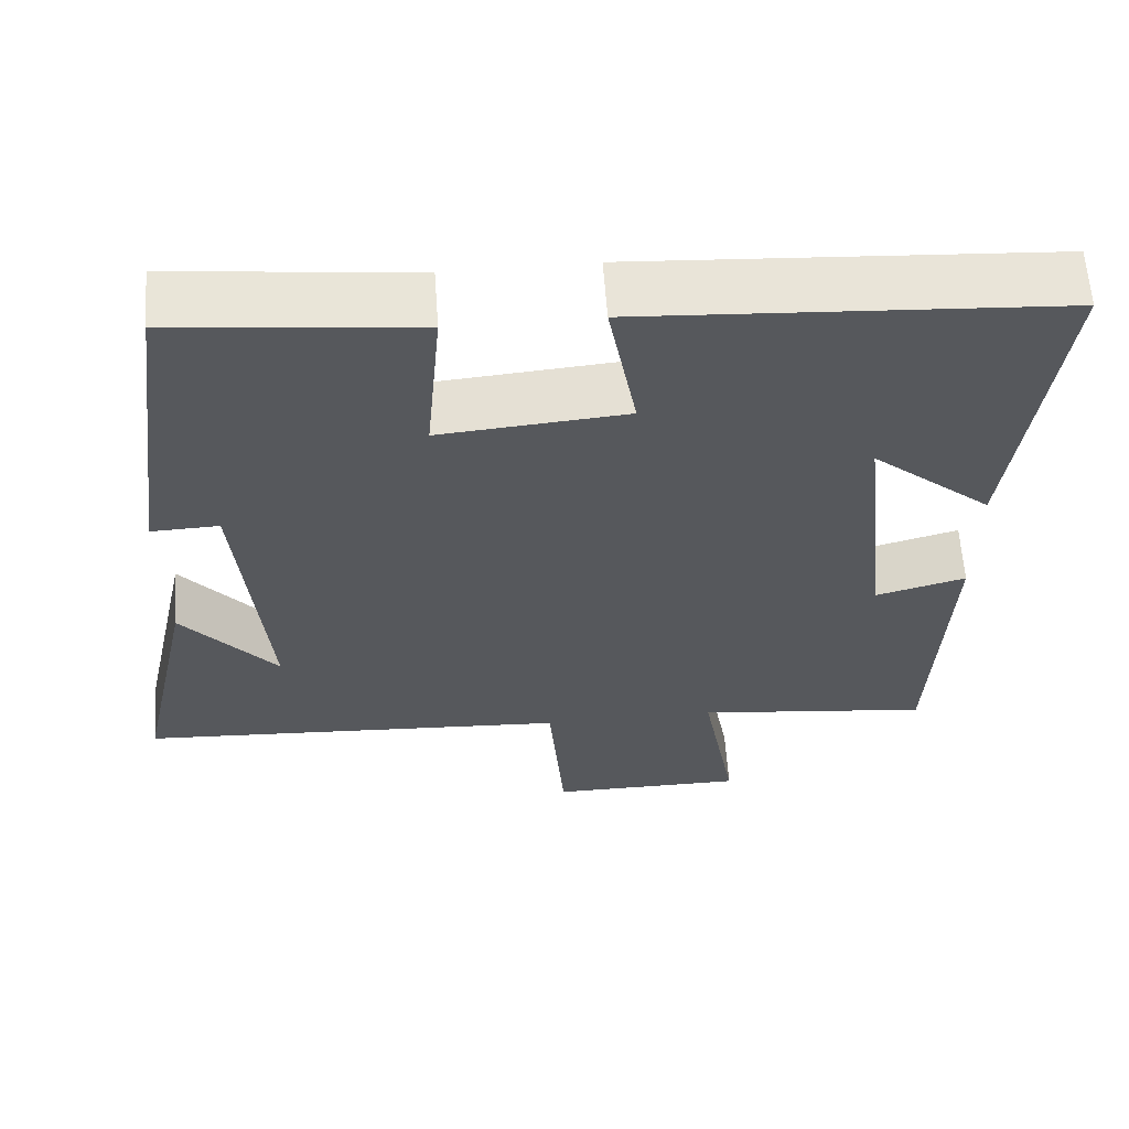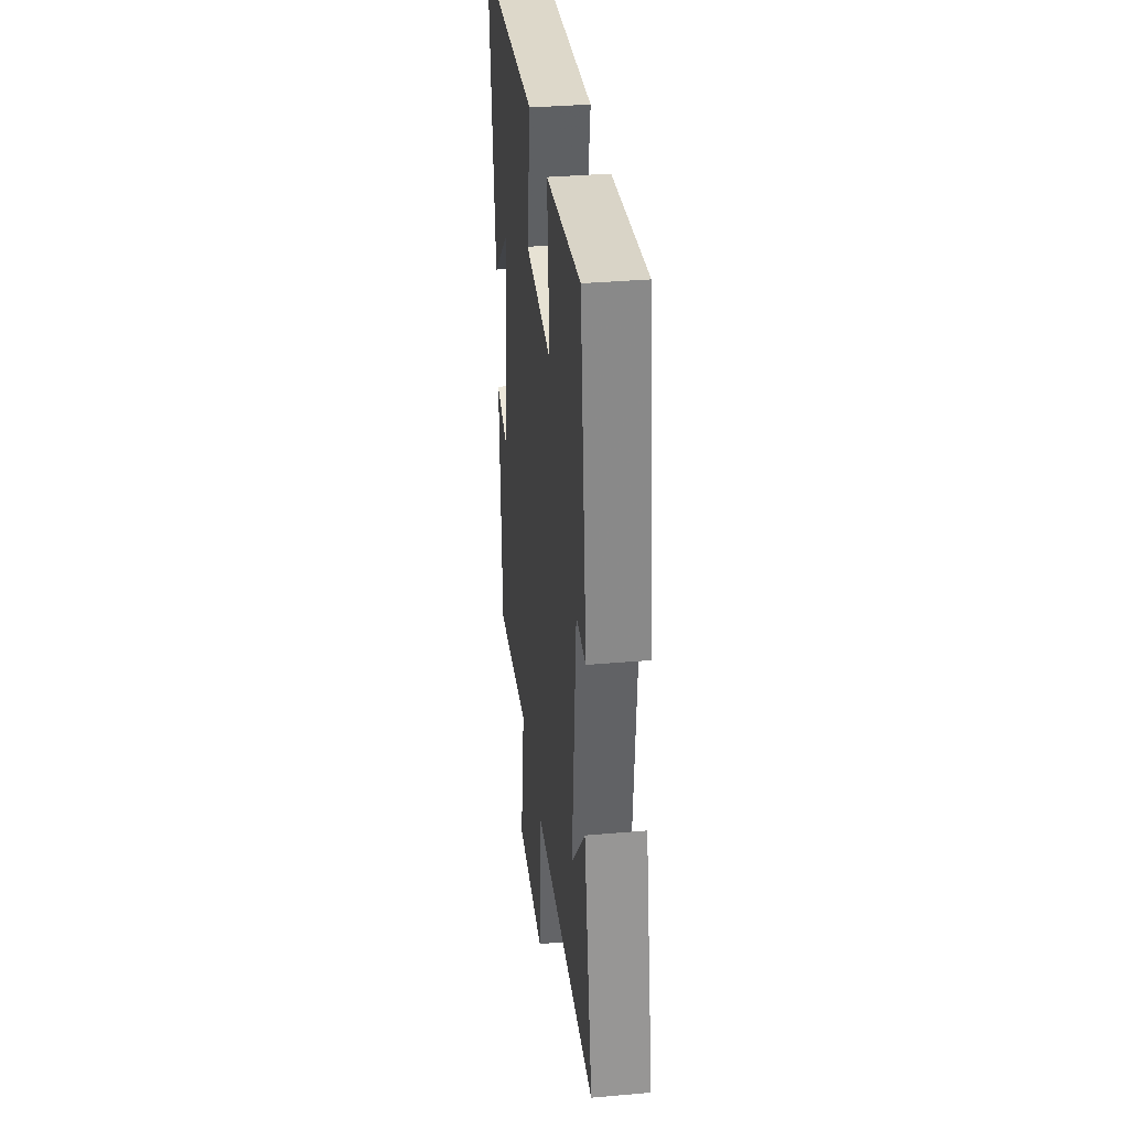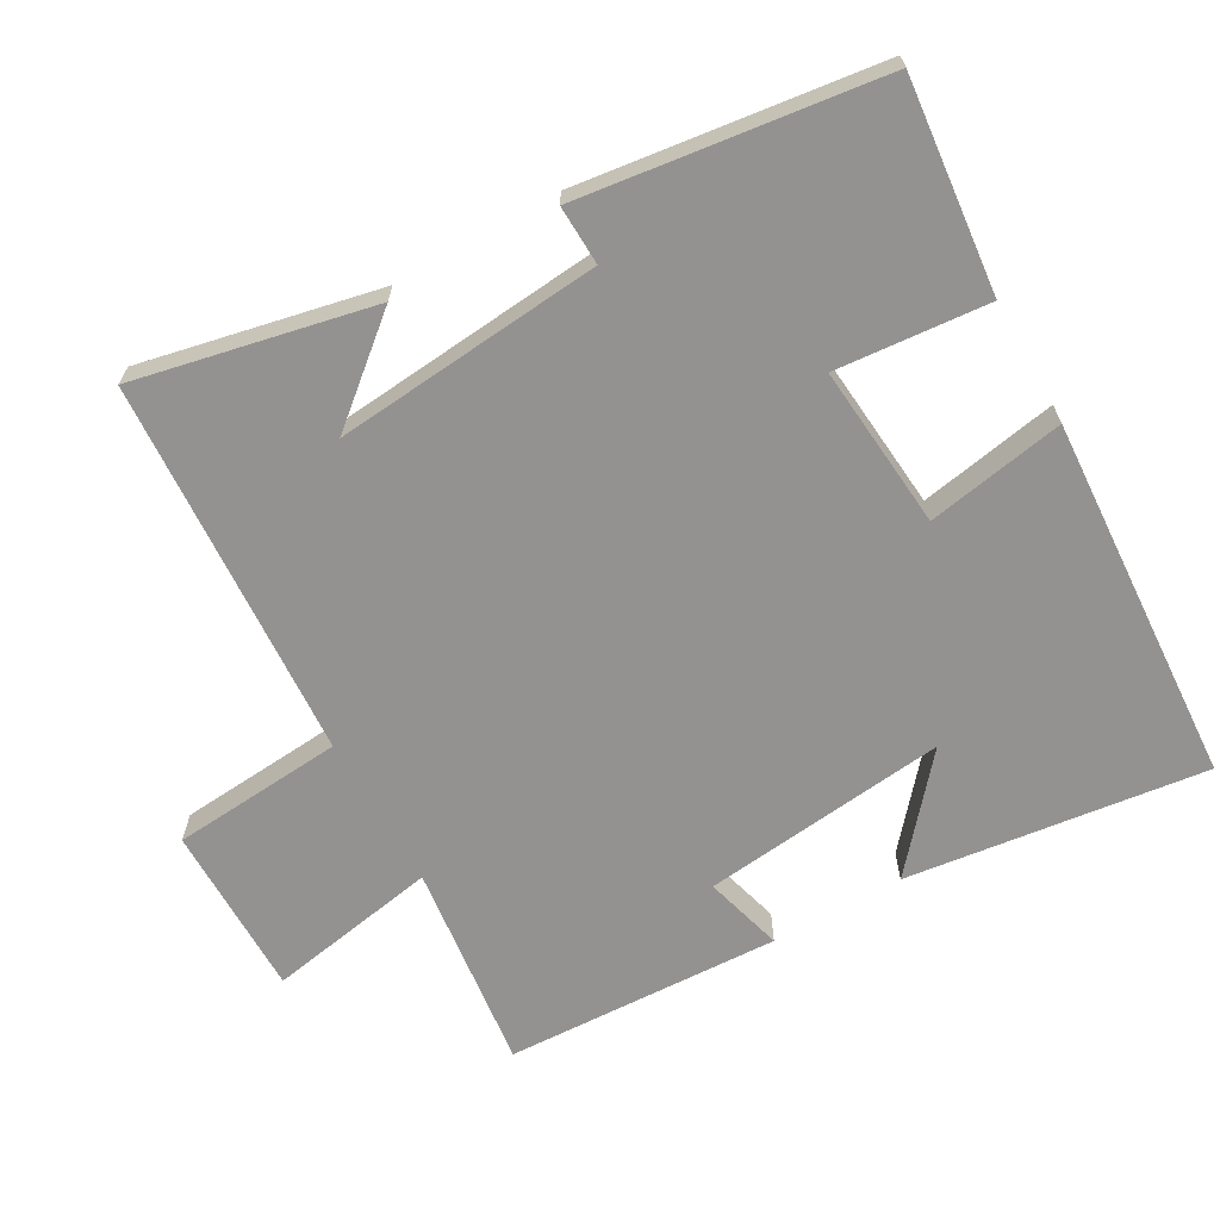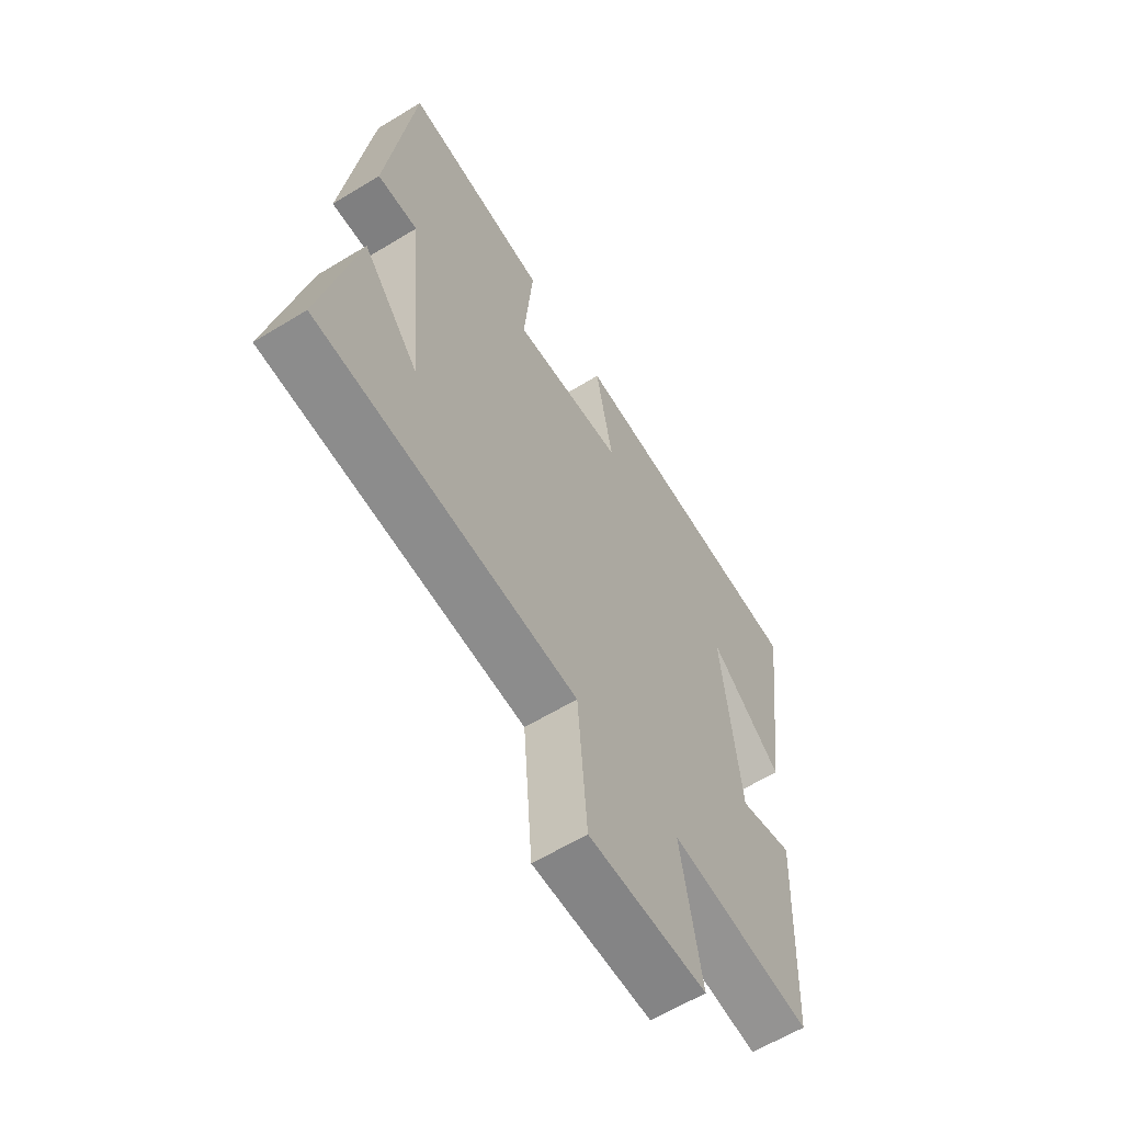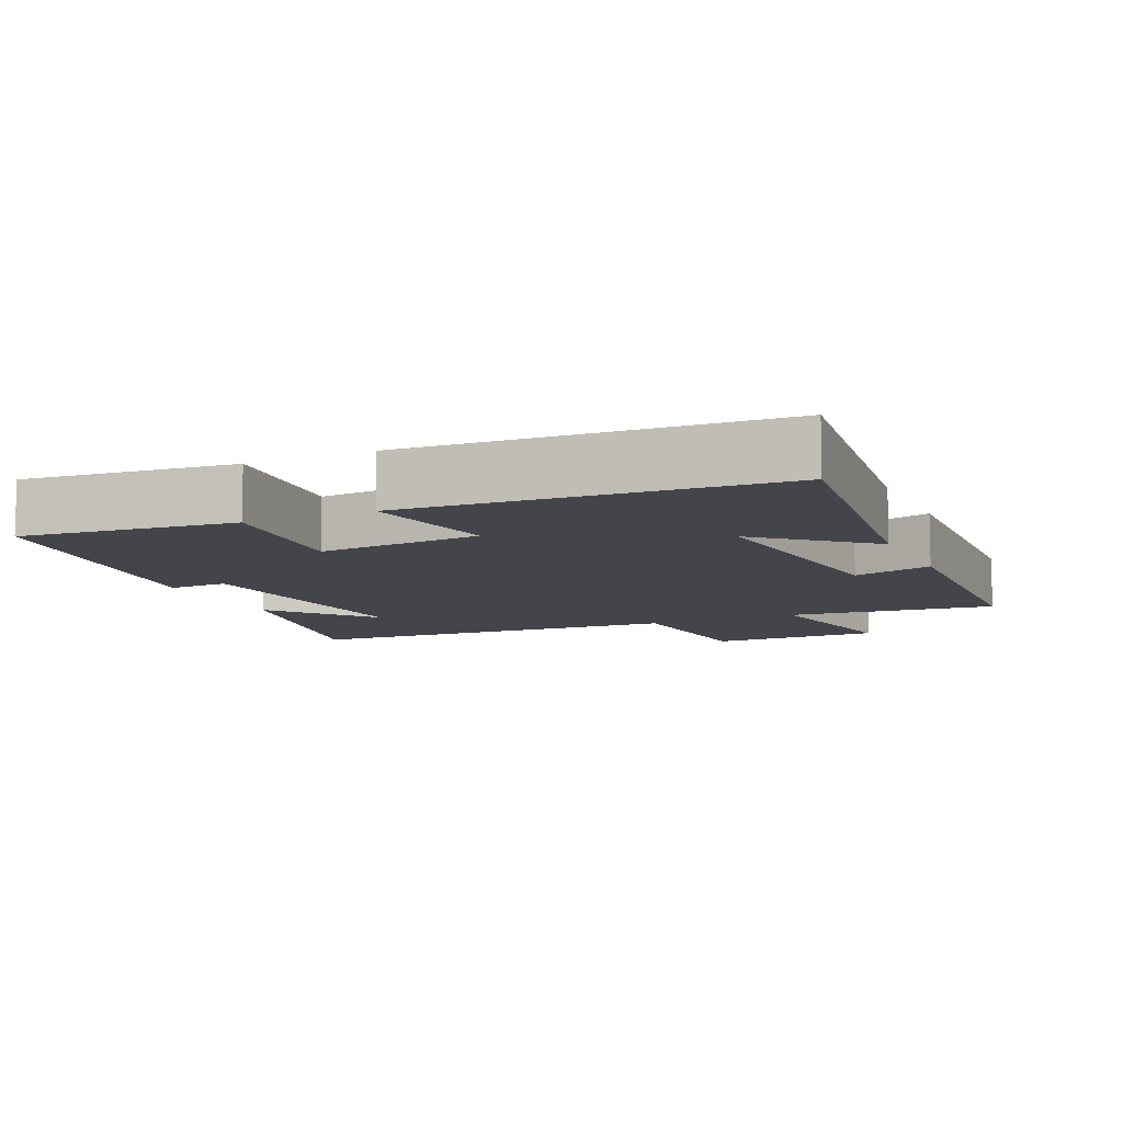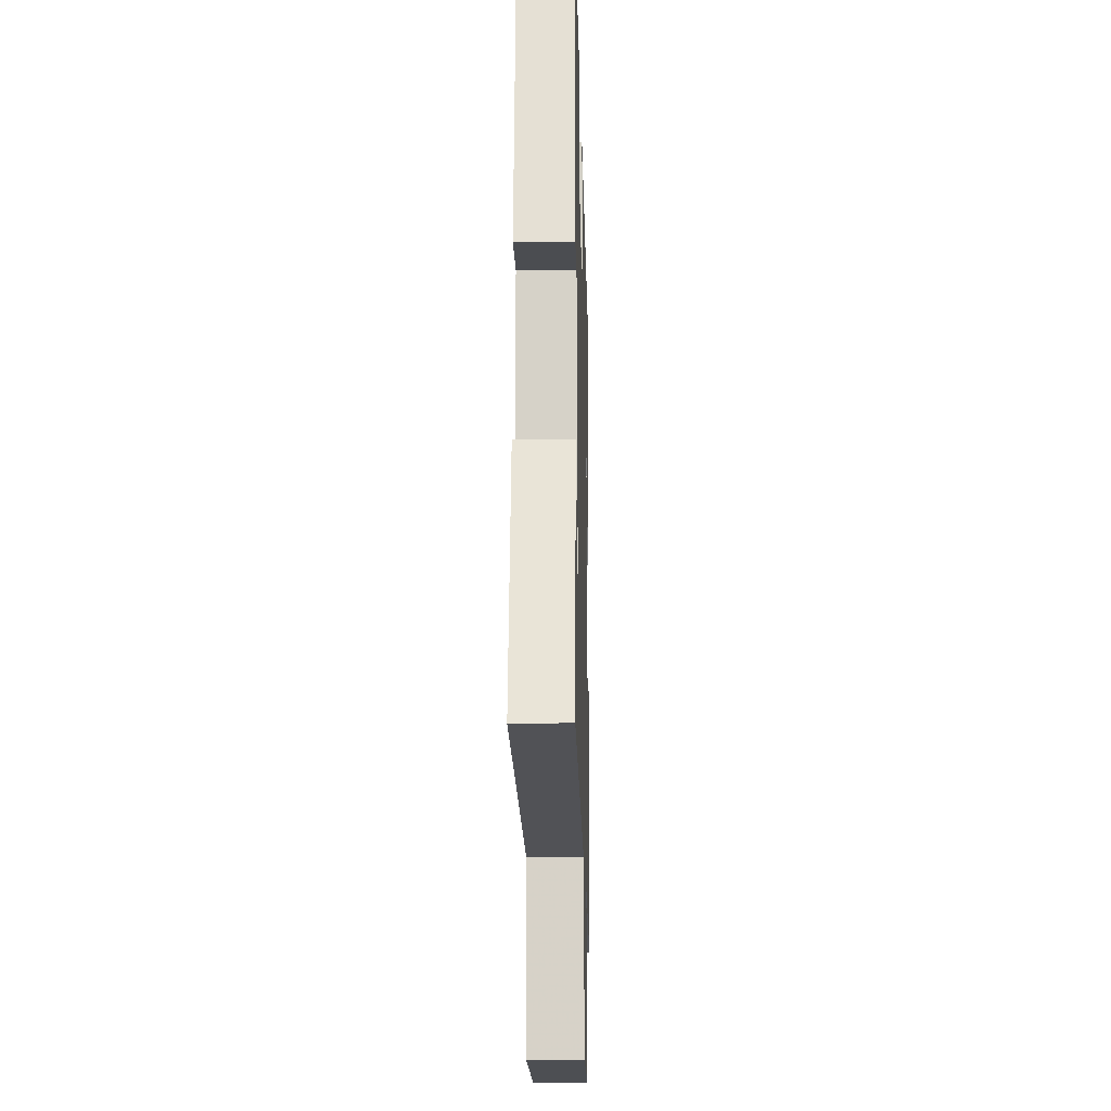
<metadata>
{"format":"obj","ext":"obj","renderer":"f3d","projection":"perspective","resolution":1024,"background":"white","views":[{"elev":61.7,"azim":-4.1,"up":"+Z"},{"elev":34.7,"azim":-96.7,"up":"+Z"},{"elev":-66.5,"azim":-60.4,"up":"+Y"},{"elev":-61.5,"azim":-58.2,"up":"+Z"},{"elev":-9.3,"azim":24.4,"up":"+Y"},{"elev":-17.8,"azim":-88.5,"up":"+Z"}]}
</metadata>
<code>
v 0.554 0.07 0.467
v 0.5 0.07 0.043
v 0.35 0.07 0.172
v 0.388 0.07 -0.176
v 0.5 0.07 -0.145
v 0.482 0.07 -0.535
v 0.188 0.07 -0.5
v 0.231 0.07 -0.743
v -0.013 0.07 -0.743
v -0.032 0.07 -0.5
v -0.572 0.07 -0.467
v -0.5 0.07 -0.13
v -0.382 0.07 -0.271
v -0.416 0.07 0.109
v -0.5 0.07 0.106
v -0.444 0.07 0.532
v -0.144 0.07 0.5
v -0.163 0.07 0.284
v 0.069 0.07 0.304
v 0.034 0.07 0.5
v 0.554 0 0.467
v 0.5 0 0.043
v 0.35 0 0.172
v 0.388 0 -0.176
v 0.5 0 -0.145
v 0.482 0 -0.535
v 0.188 0 -0.5
v 0.231 0 -0.743
v -0.013 0 -0.743
v -0.032 0 -0.5
v -0.572 0 -0.467
v -0.5 0 -0.13
v -0.382 0 -0.271
v -0.416 0 0.109
v -0.5 0 0.106
v -0.444 0 0.532
v -0.144 0 0.5
v -0.163 0 0.284
v 0.069 0 0.304
v 0.034 0 0.5
f 19 20 1
f 16 17 18
f 15 16 18
f 14 15 18
f 13 14 18 19
f 11 12 13
f 10 11 13
f 10 13 19
f 7 8 9 10
f 7 10 19
f 4 5 6 7
f 3 4 7 19
f 1 2 3
f 1 3 19
f 21 40 39
f 38 37 36
f 38 36 35
f 38 35 34
f 39 38 34 33
f 33 32 31
f 33 31 30
f 39 33 30
f 30 29 28 27
f 39 30 27
f 27 26 25 24
f 39 27 24 23
f 23 22 21
f 39 23 21
f 1 21 22 2
f 2 22 23 3
f 3 23 24 4
f 4 24 25 5
f 5 25 26 6
f 6 26 27 7
f 7 27 28 8
f 8 28 29 9
f 9 29 30 10
f 10 30 31 11
f 11 31 32 12
f 12 32 33 13
f 13 33 34 14
f 14 34 35 15
f 15 35 36 16
f 16 36 37 17
f 17 37 38 18
f 18 38 39 19
f 19 39 40 20
f 20 40 21 1

</code>
